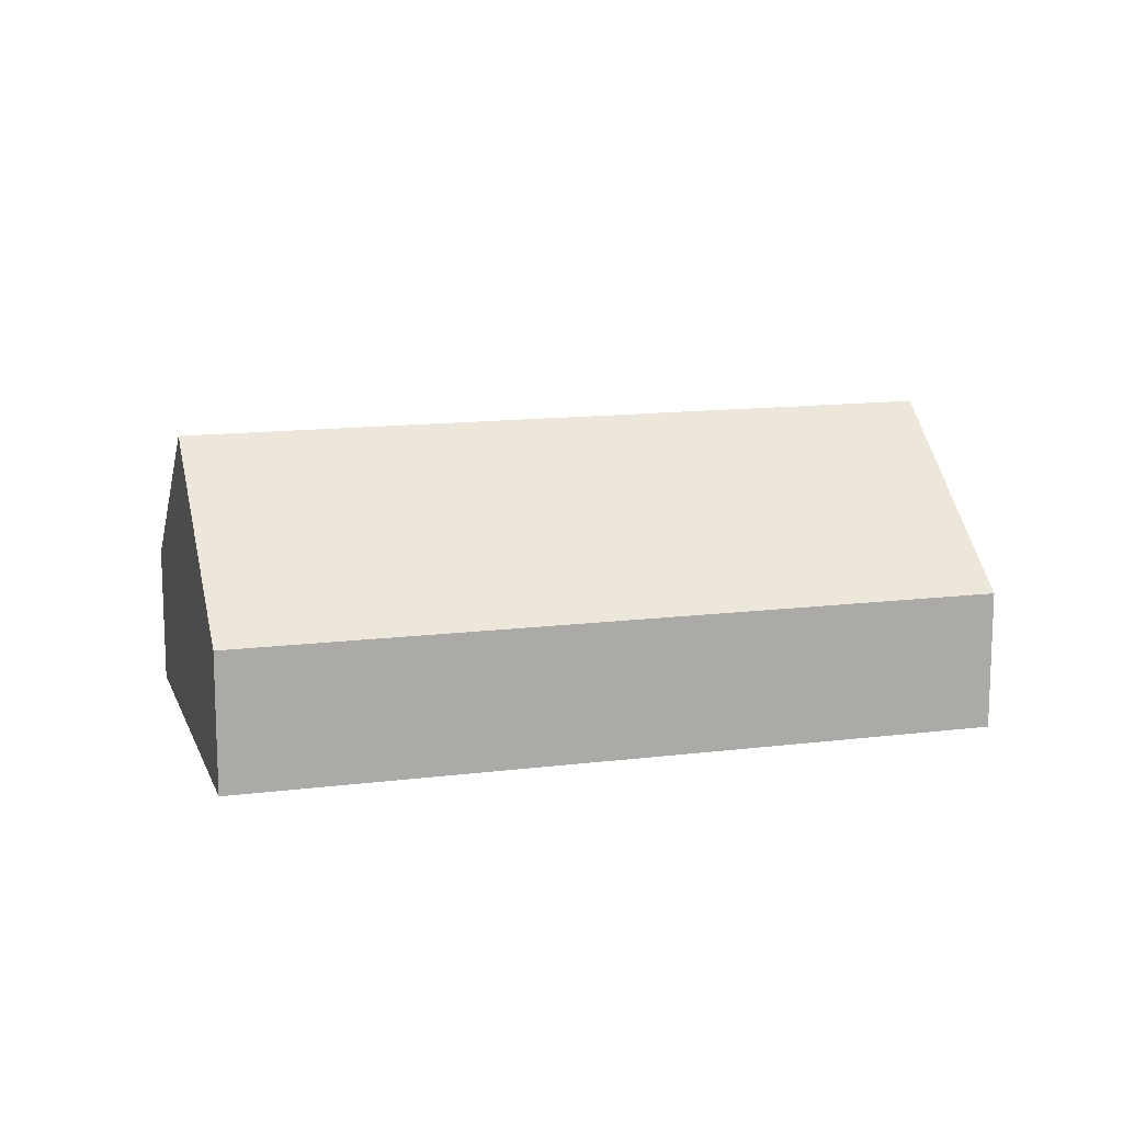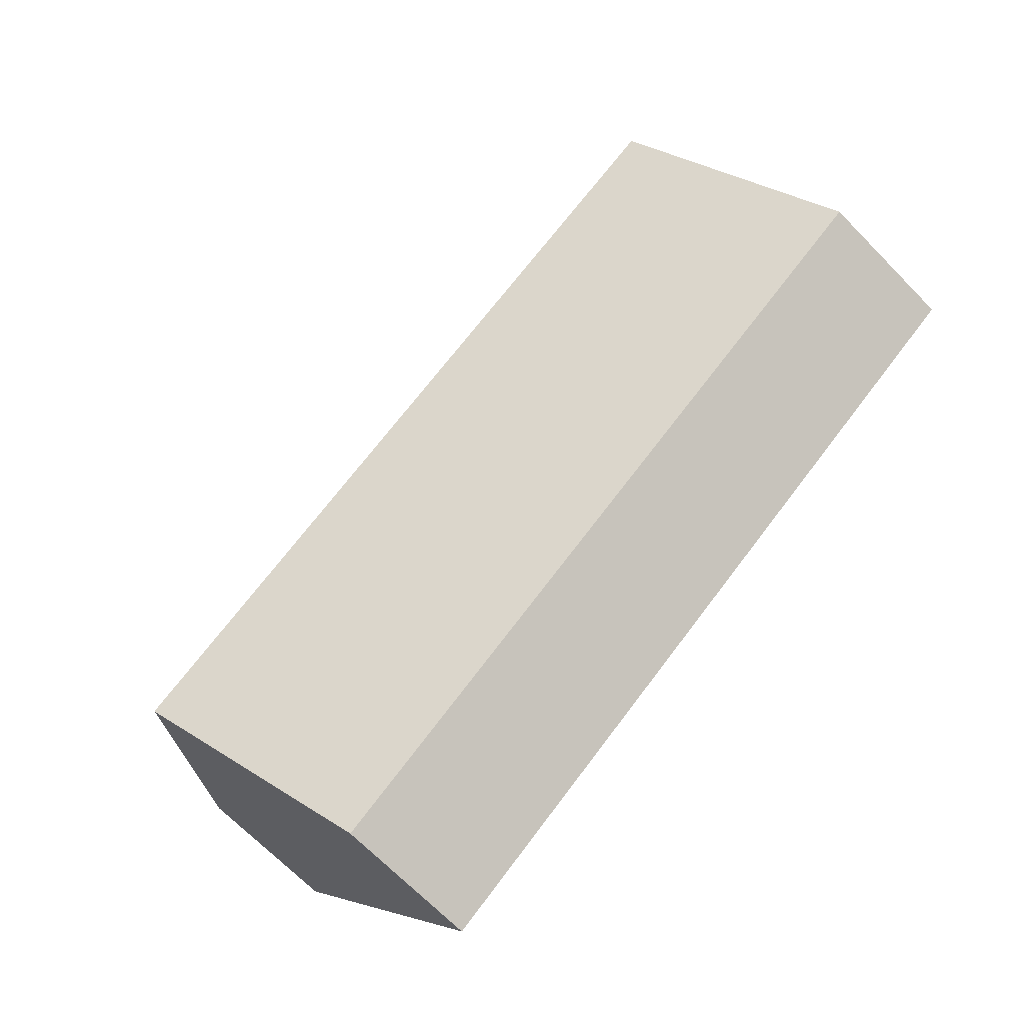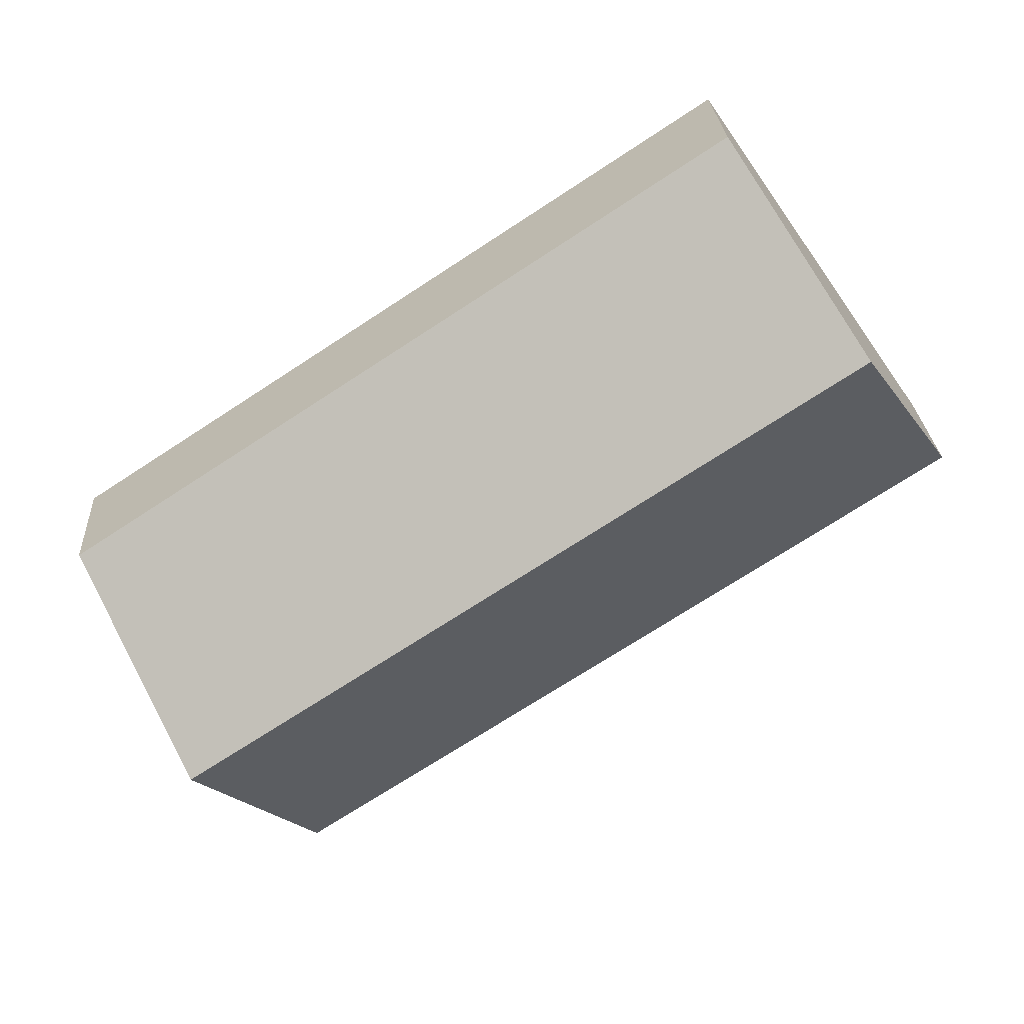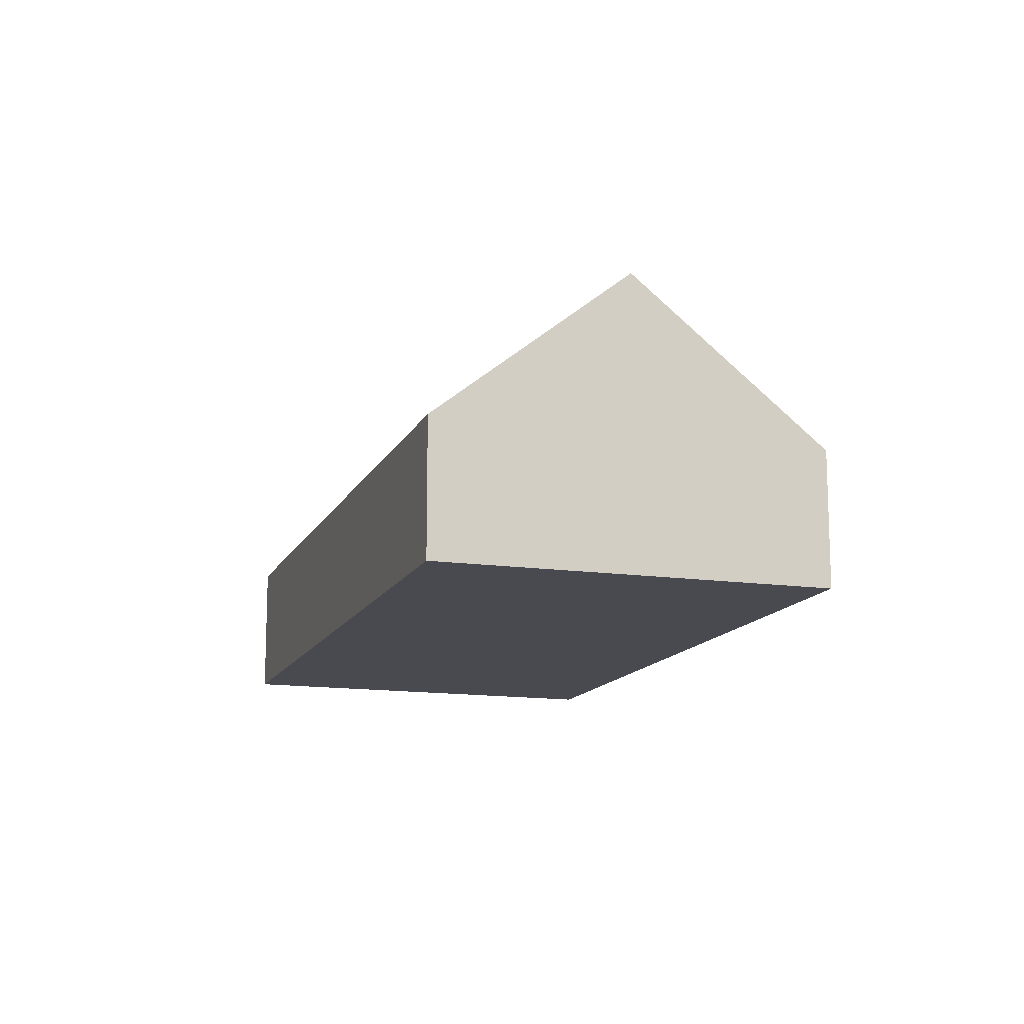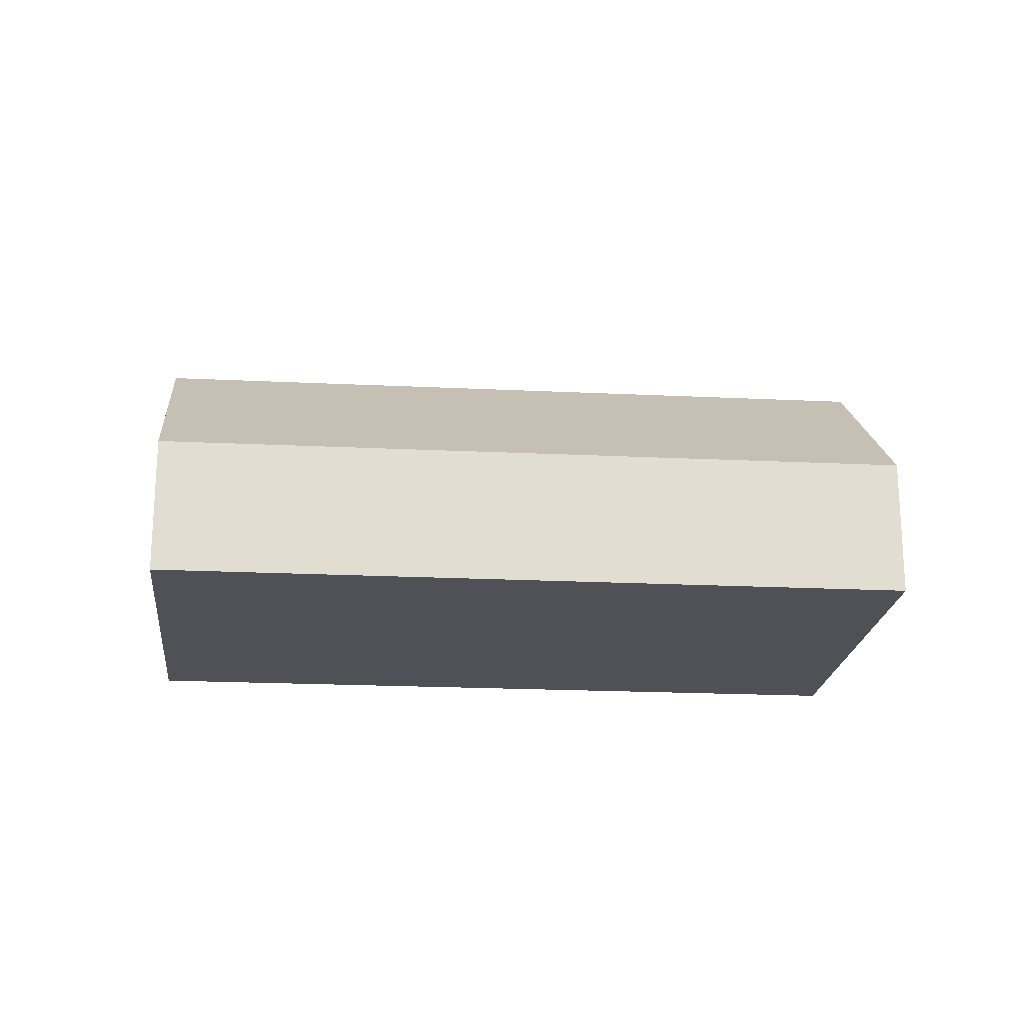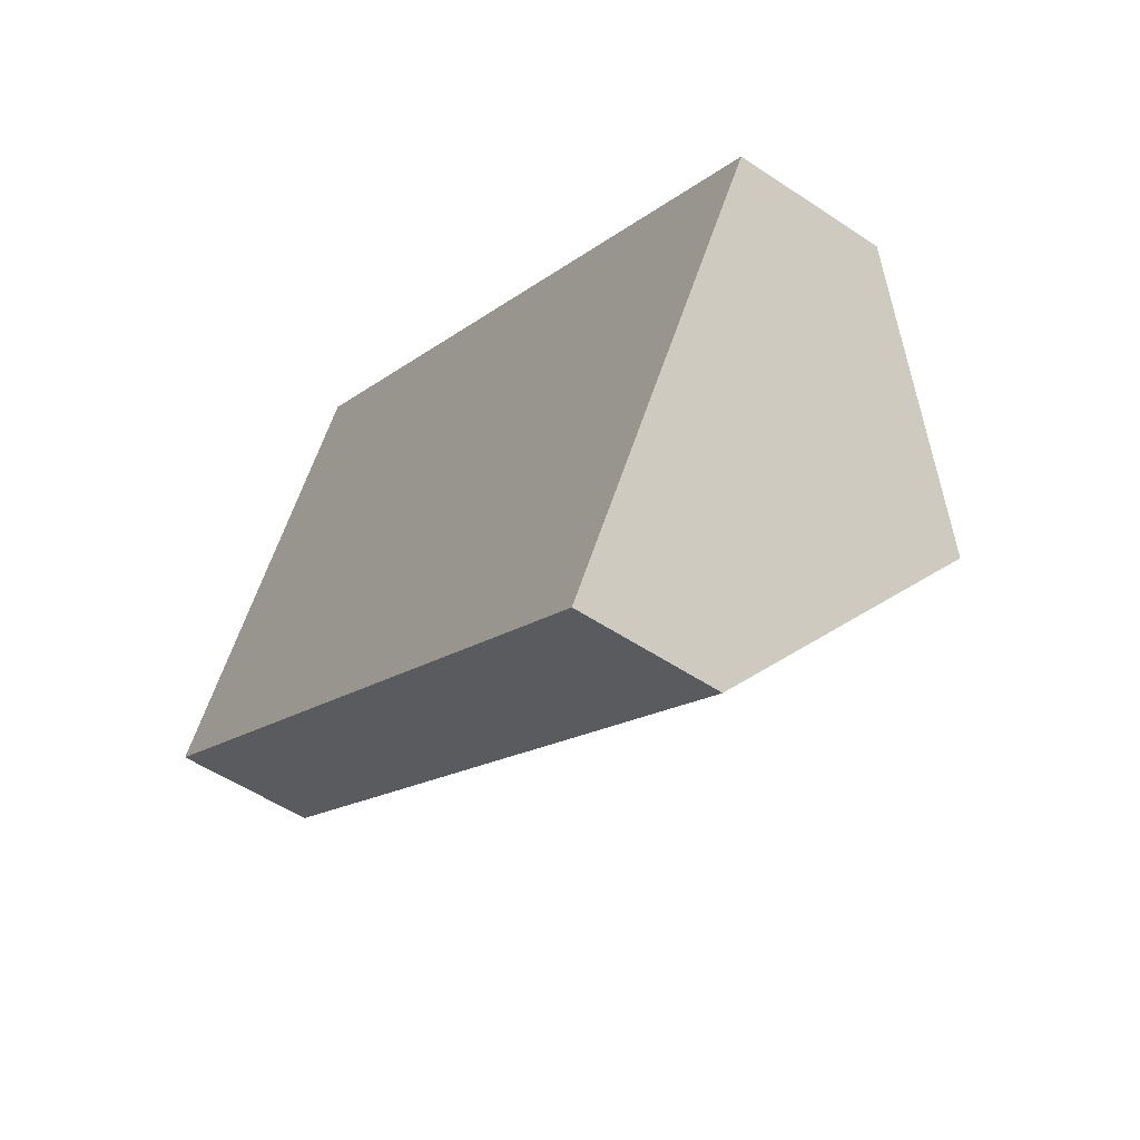
<metadata>
{"format":"obj","ext":"obj","renderer":"f3d","projection":"perspective","resolution":1024,"background":"white","views":[{"elev":13.4,"azim":-162.5,"up":"+Y"},{"elev":-68.8,"azim":-135.6,"up":"+Z"},{"elev":24.8,"azim":176.8,"up":"+Z"},{"elev":-13.6,"azim":105.7,"up":"+Y"},{"elev":-20.5,"azim":28.3,"up":"+Y"},{"elev":-52.5,"azim":54.1,"up":"+Z"}]}
</metadata>
<code>
v  16.25 6.417 -5.468
v  4.959 2.962 7.179
v  18.68 2.967 -1.852
v  2.479 6.417 3.588
v  13.82 2.964 -9.087
v  0 2.964 1.815e-16
v  13.82 5.564e-16 -9.087
v  16.25 3.348e-16 -5.468
v  18.68 1.134e-16 -1.852
v  0 0 0
v  2.479 -2.197e-16 3.588
v  4.959 -4.396e-16 7.179
g defaultobject
f 1 2 3
f 2 1 4
f 5 4 1
f 4 5 6
f 3 5 1
f 5 3 7
f 7 3 8
f 8 3 9
f 7 6 5
f 6 7 10
f 10 4 6
f 4 10 2
f 2 10 11
f 2 11 12
f 2 9 3
f 9 2 12
f 8 10 7
f 10 8 9
f 10 9 11
f 11 9 12

</code>
